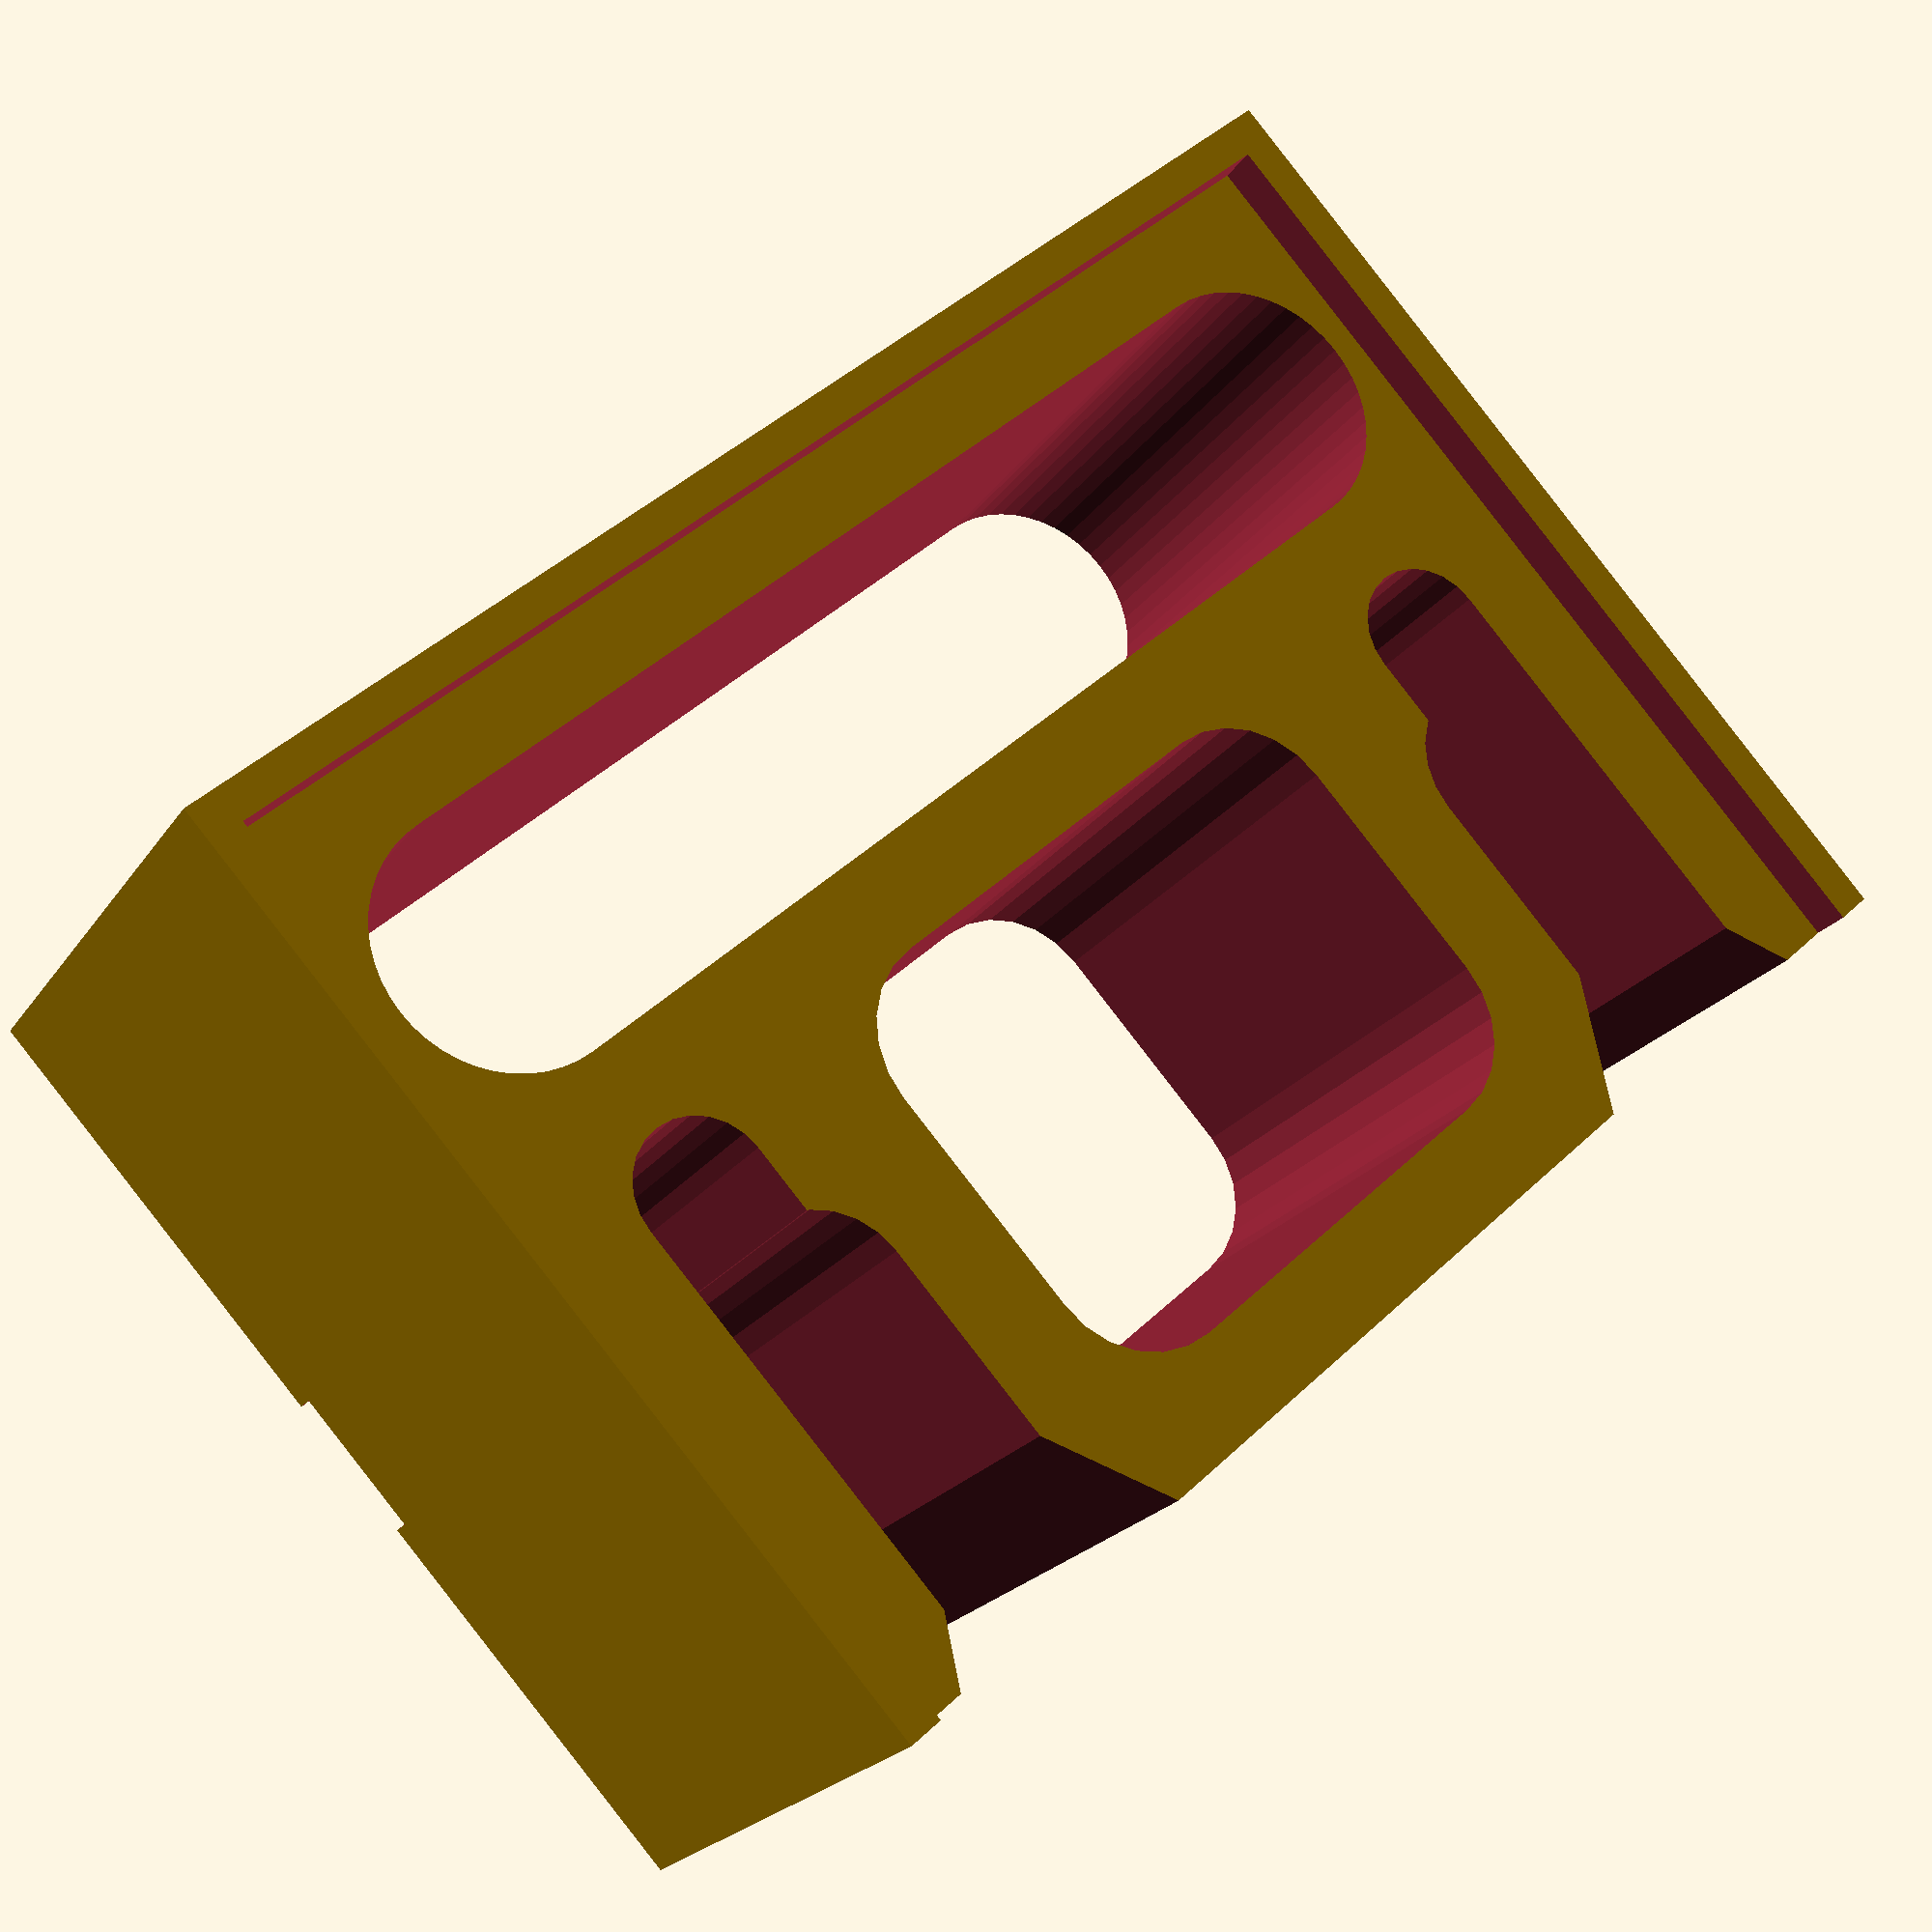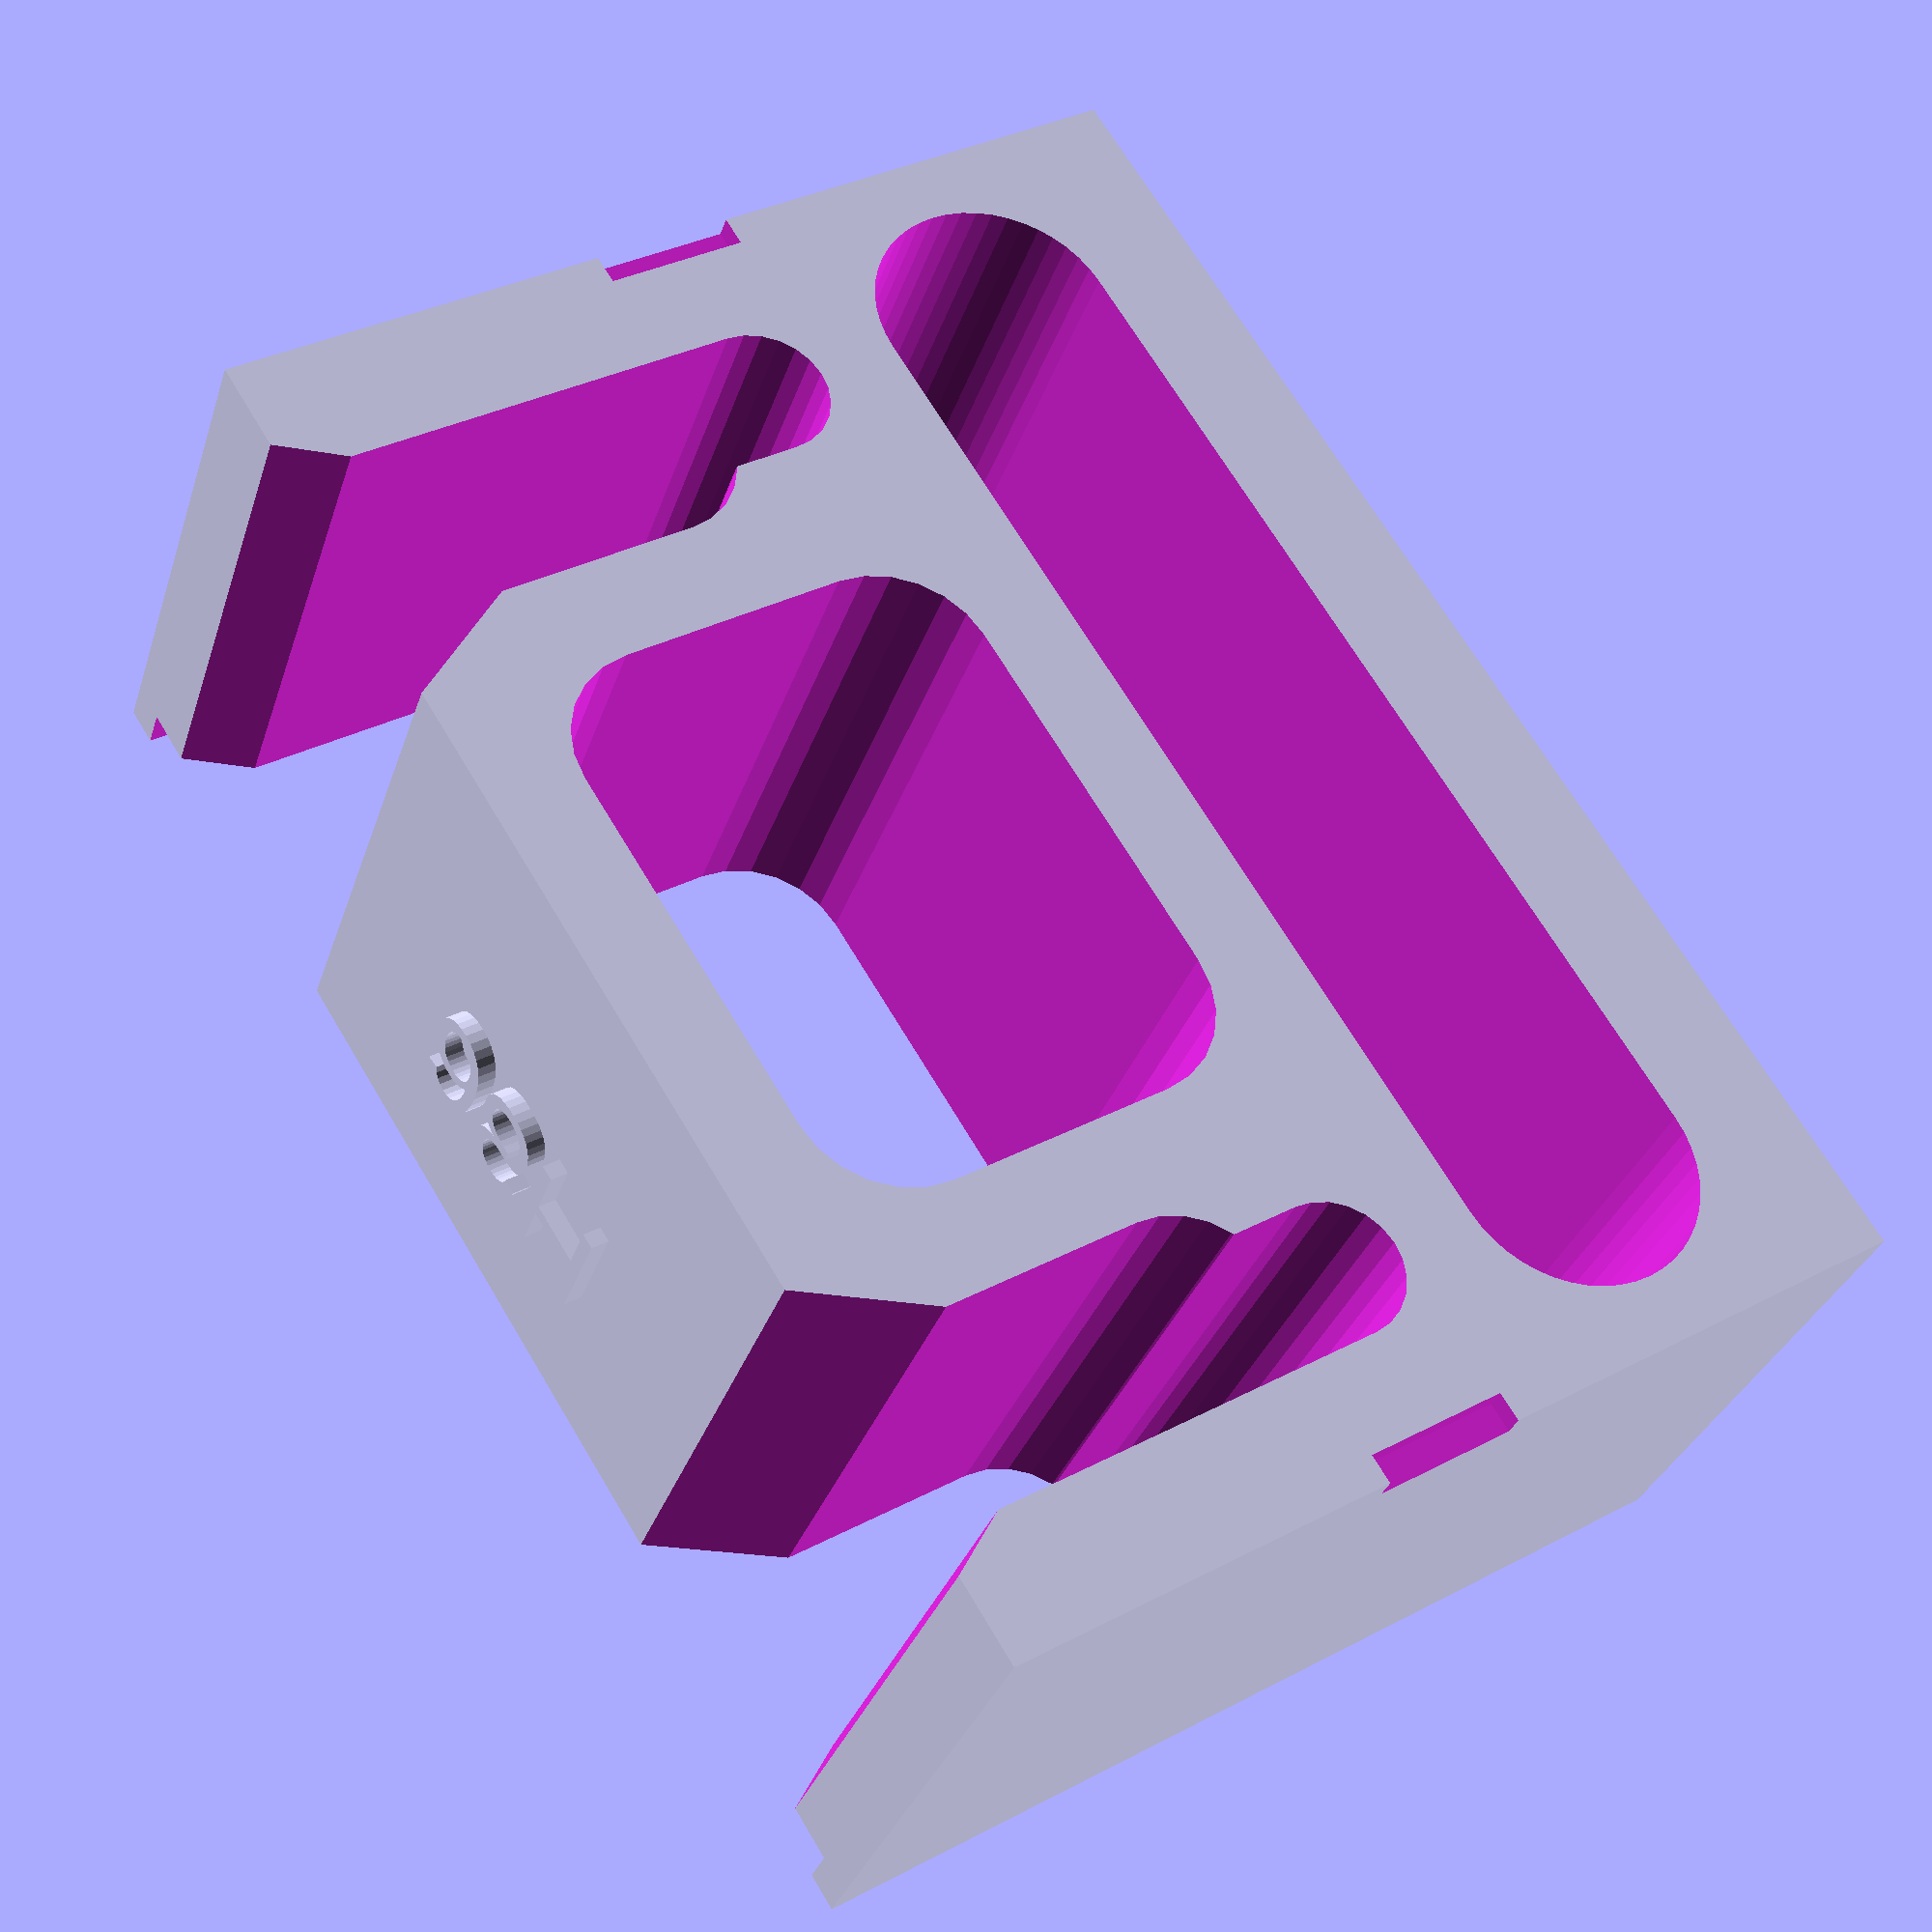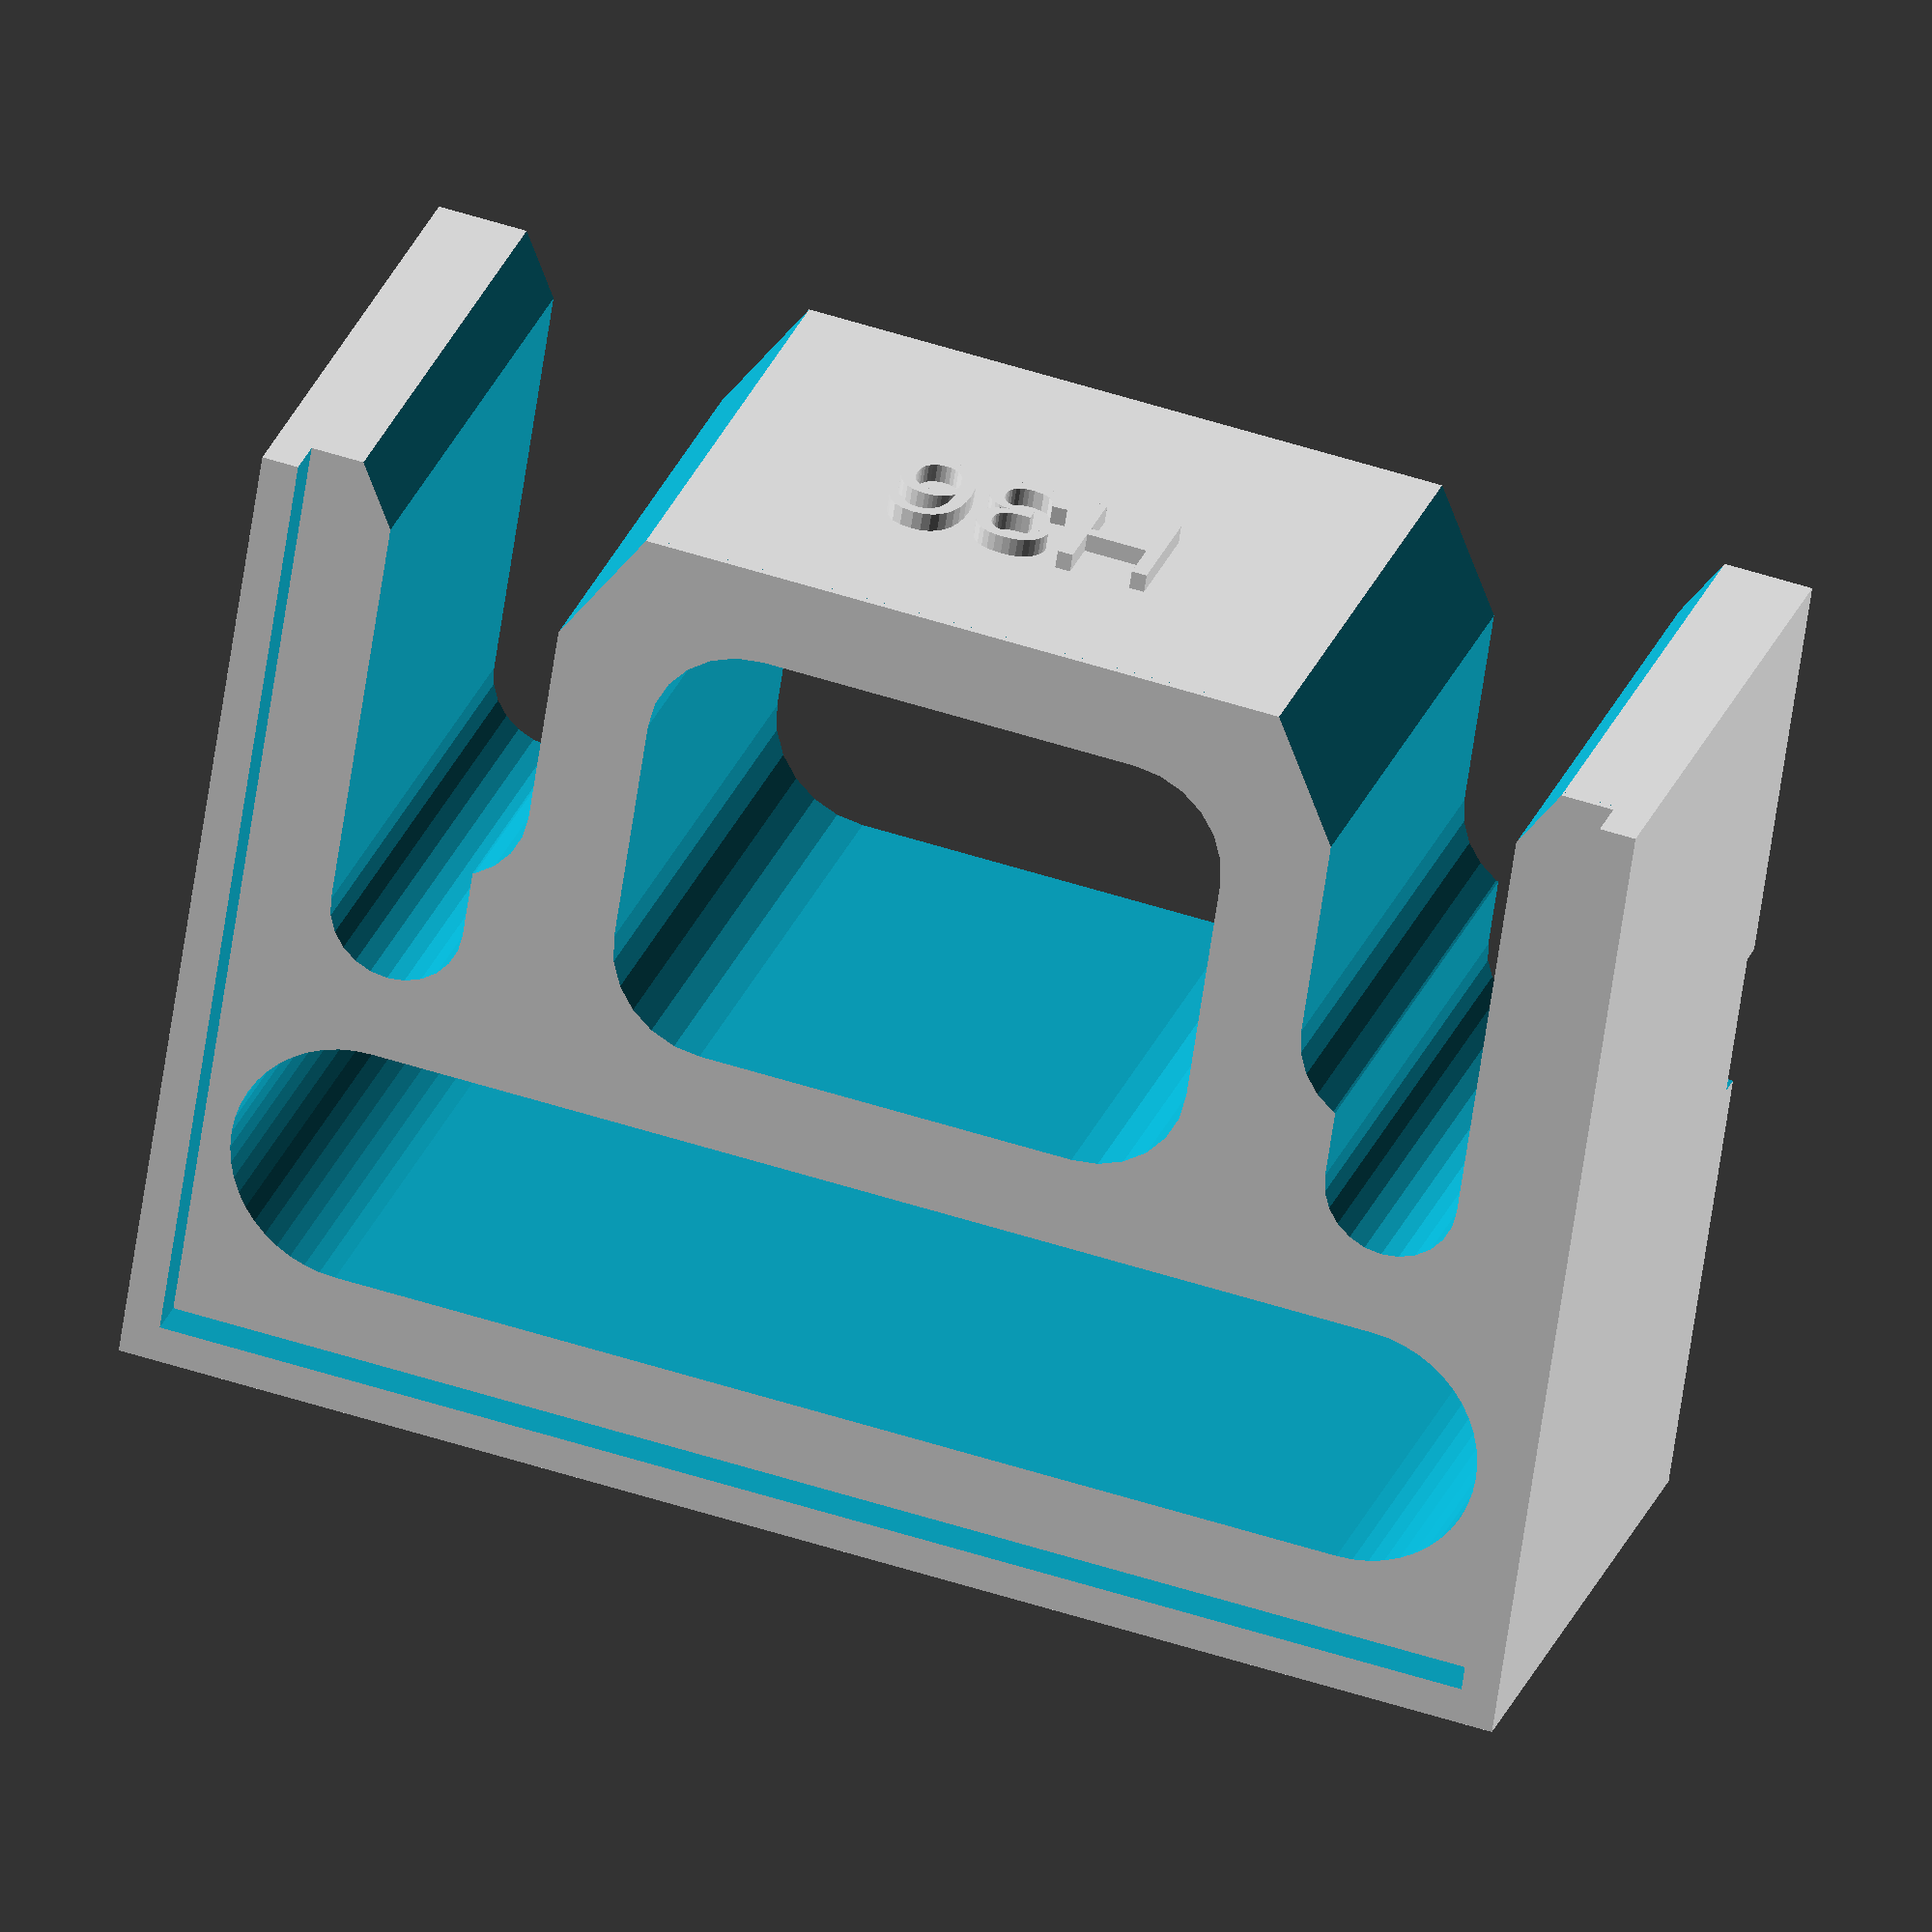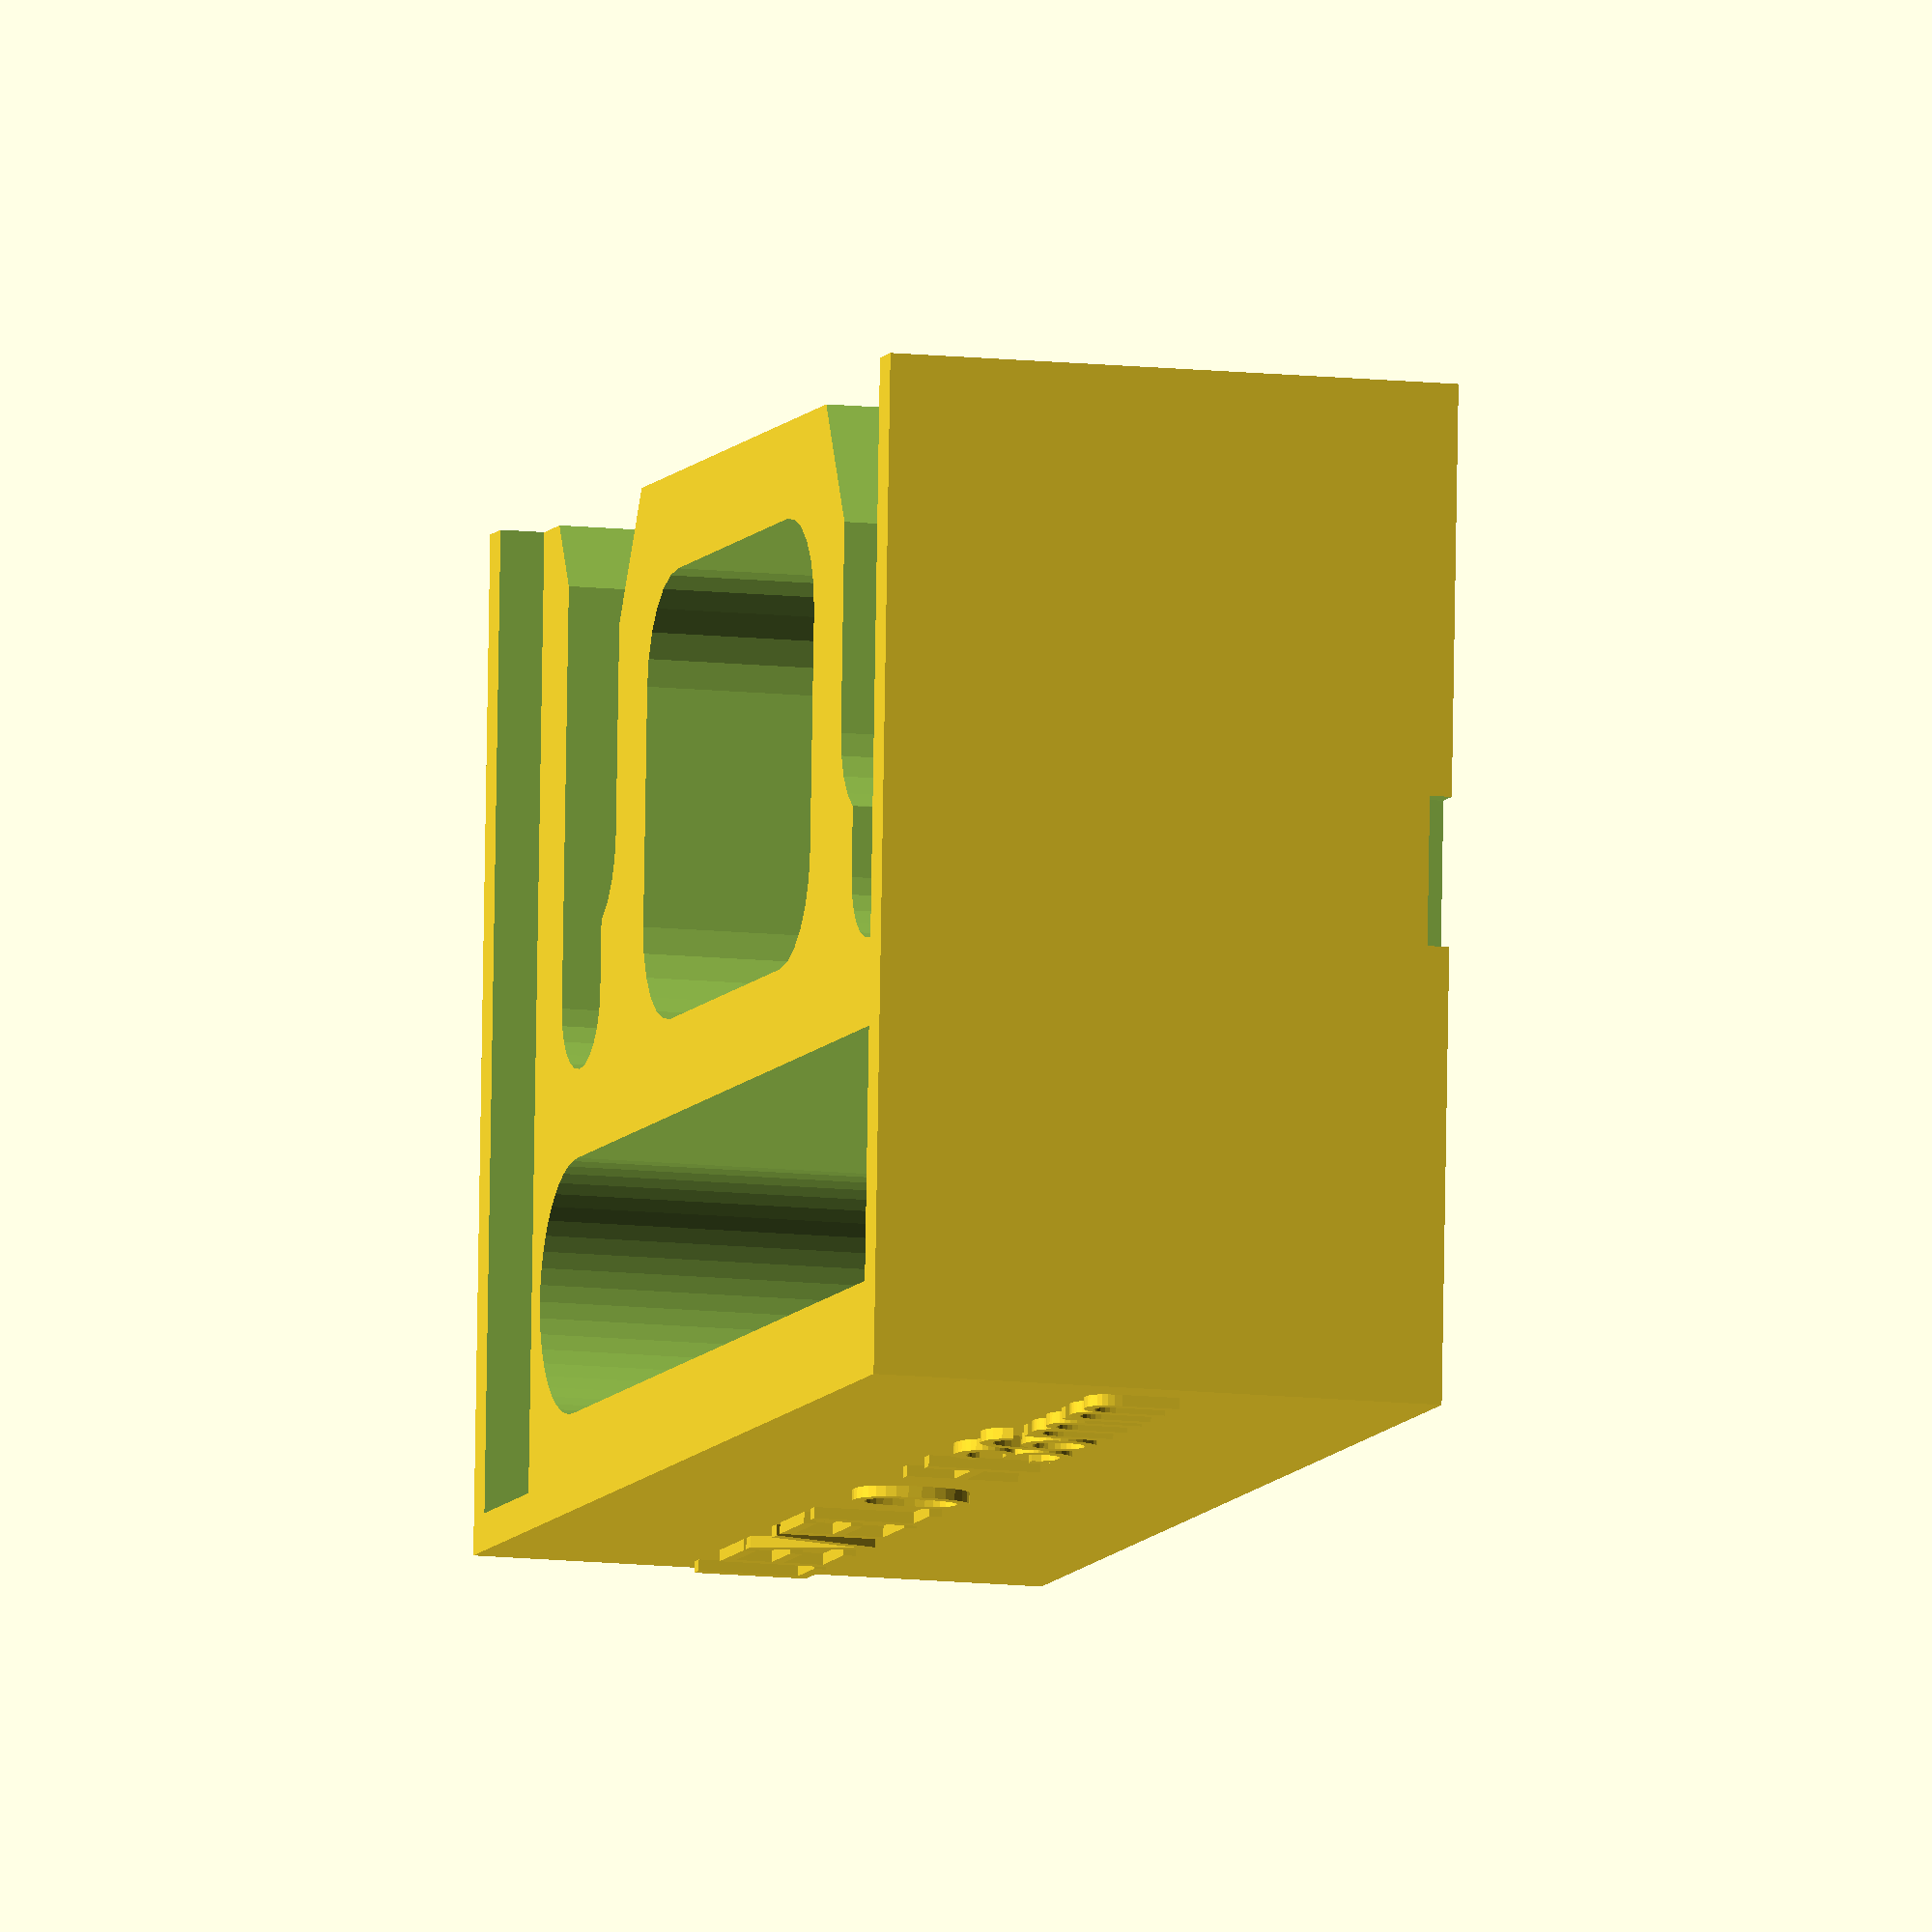
<openscad>
// OPTIONAL only for drill and mill with dremel.

//  36 = 2 pieces of MDF with 2 M9 holes requires no printing and are even so good.      

// This is TOPMOST elevation
//  Level -1 , if necessary,  comes lower

Height=36; // change to make any elevation  


DiaM8=9.2;   // somewhat larger
Larger= 3;   //sidewalls  larger then ground on 3 of the four sides
CollarHeight=3;


  difference()
         {
             
  union() {         
      
  // Base plate
      
      
         translate([0,-Larger/2,0])
      cube([90+Larger*2,65+Larger*1,Height],center = true);  //* 94 61 6
   
      
          difference()
      {
      
      translate([0,-Larger/2,(Height+CollarHeight)/2])
      cube([90+Larger*2,65+Larger*1,CollarHeight],center = true);  //* 94 61 6
          
           translate([0,0 ,Height/2+CollarHeight/2])
      cube([90+1,65+1,CollarHeight+1],center = true);  //
          
          // 0.8 ->1 if printed with nozzle 0.
      }
          
      
       translate([-46,-34.25,-1])                  
       rotate([90,0,0])                  
       linear_extrude(2.0)                 
              text("LEVEL 0","Arial",size=8,direction="ltr",halign="top");  
                          
      
        translate([4,-34.25,-1])                  
       rotate([90,0,0])                  
       linear_extrude(2.0)                 
              text("H 36mm",size=8,direction="ltr",halign="top");  
                  
            
       rotate([0,0,180])  
        translate([-10,-31.75,-1])                  
       rotate([90,0,0])                  
       linear_extrude(2.0)                 
              text("H36",size=8,direction="ltr",halign="top");  
        
      
      
  }         // END UNION
  
  
  //  M8 bars
  hull()
  {  
      translate([34.75,0,0]) 
         cylinder(h=Height+1,d=DiaM8,center=true,$fn=24 );     
   
   translate([34.75,40,0]) 
         cylinder(h=Height+CollarHeight*2+1,d=DiaM8,center=true,$fn=24 );    
  }
      
    

  hull()
  {  
      translate([-34.75,0,0]) 
         cylinder(h=Height+1,d=DiaM8,center=true,$fn=24 );    
   
   translate([-34.75,40,0]) 
         cylinder(h=Height+CollarHeight*2+1,d=DiaM8,center=true,$fn=24 );   
  }
  
 
   // More lateral room
  hull()
  {  
      translate([33,10,0]) 
         cylinder(h=Height+1,d=12,center=true,$fn=24 );    
   
   translate([33,40,0]) 
         cylinder(h=Height+CollarHeight*2+1,d=12,center=true,$fn=24 );   
  }
      
    hull()
  {  
      translate([-33,10,0]) 
         cylinder(h=Height+1,d=12,center=true,$fn=24 );    
   
   translate([-33,40,0]) 
         cylinder(h=Height+CollarHeight*2+1,d=12,center=true,$fn=24 );   
  }
    
  
  //make entrances somewhat wider :
 
  translate([-32,30,0]) 
  rotate([0,0,30])
  cylinder(h=Height+1,d=DiaM8+20,center=true,$fn=3 );  
   
  
  translate([32,30,0]) 
  rotate([0,0,30])
  cylinder(h=Height+1,d=DiaM8+20,center=true,$fn=3 ); 
   
    
  
  // large middle spare outs
  
    hull()
  {  
      translate([-35,-19,0]) 
         cylinder(h=Height+1,d=17,center=true,$fn=48 );   
   
   translate([35,-19,0]) 
         cylinder(h=Height+CollarHeight*2+1,d=17,center=true,$fn=48 );    
  }
     
  // OTHER large middle spare outs
   
  minkowski()
  {  
  
     translate([0,11,0]) 
      cube([26,16,Height],center=true);
            
         cylinder(h=1,d=14,center=true,$fn=24 );    
   
  }
   // make removal from bed easier:
    translate([52,0,-Height/2]) 
      cube([12,10,3],center = true);  
  
     translate([-52,0,-Height/2]) 
      cube([12,10,3],center = true);  
  
  }
</openscad>
<views>
elev=201.9 azim=317.4 roll=204.9 proj=p view=solid
elev=211.9 azim=302.2 roll=16.6 proj=p view=wireframe
elev=333.6 azim=8.4 roll=17.4 proj=o view=wireframe
elev=191.0 azim=183.4 roll=106.0 proj=o view=wireframe
</views>
